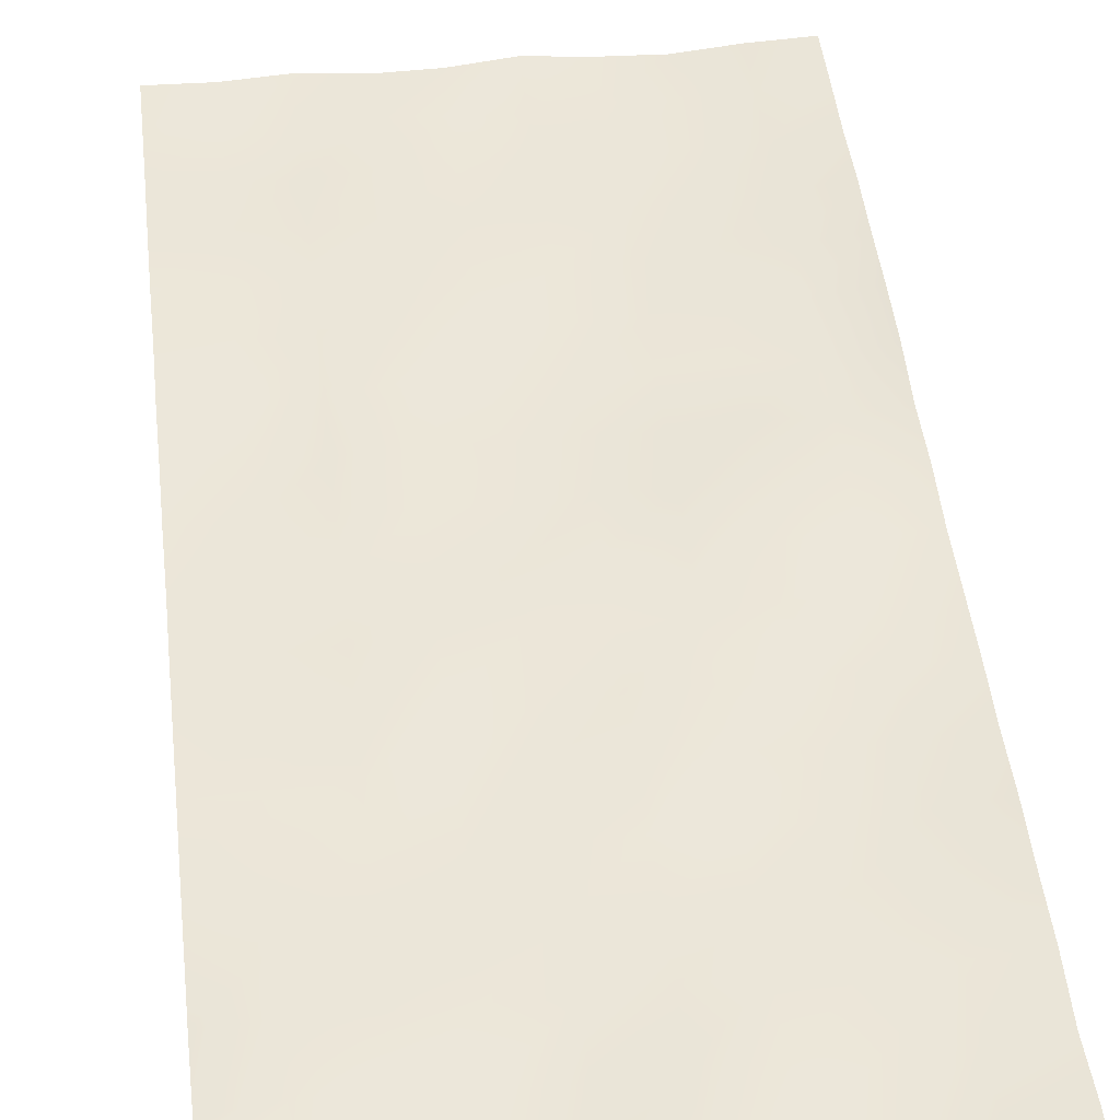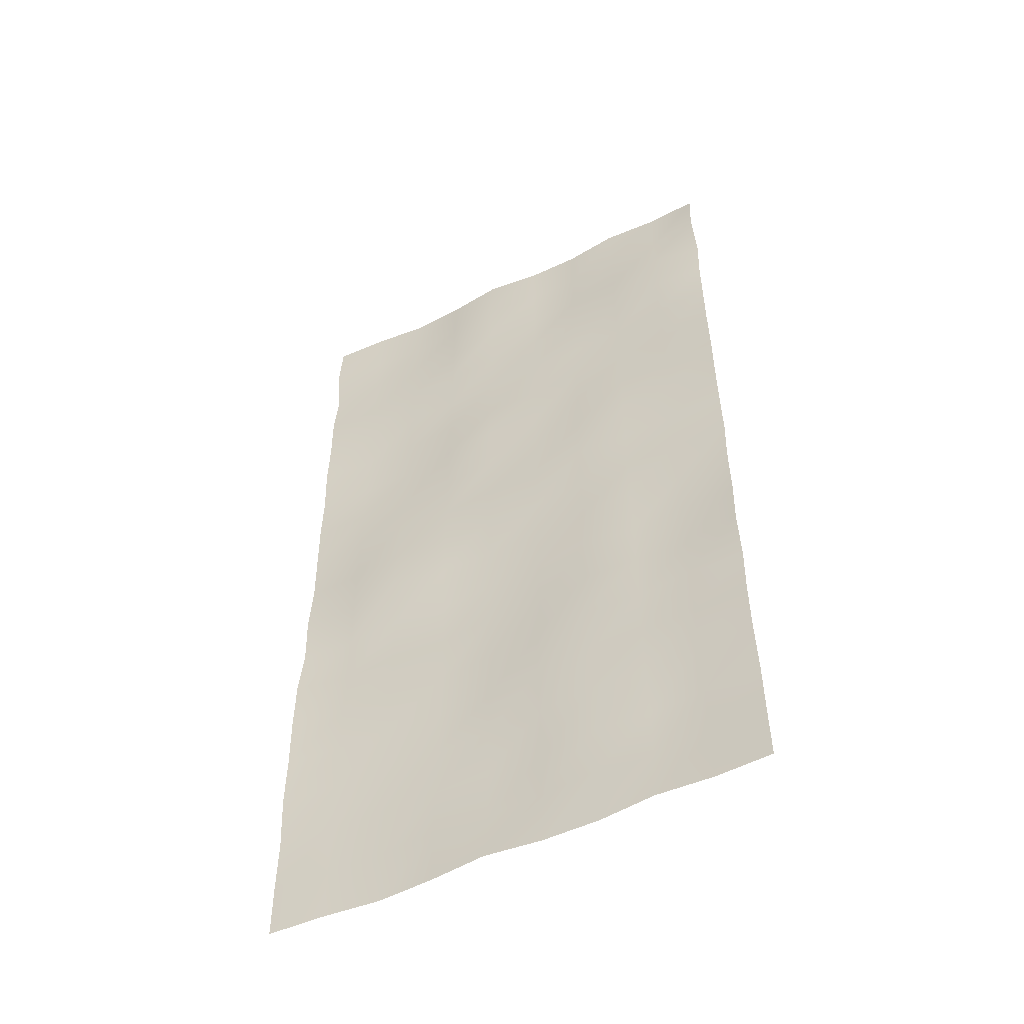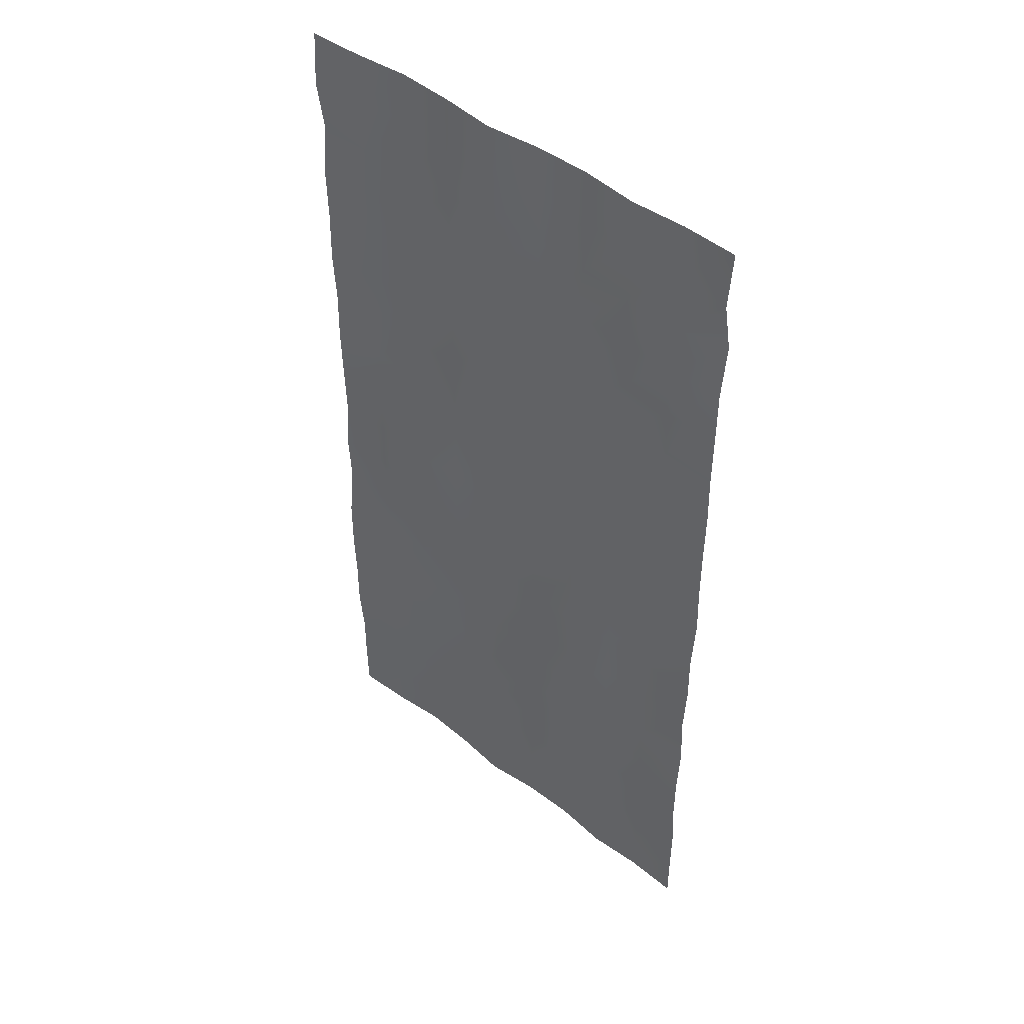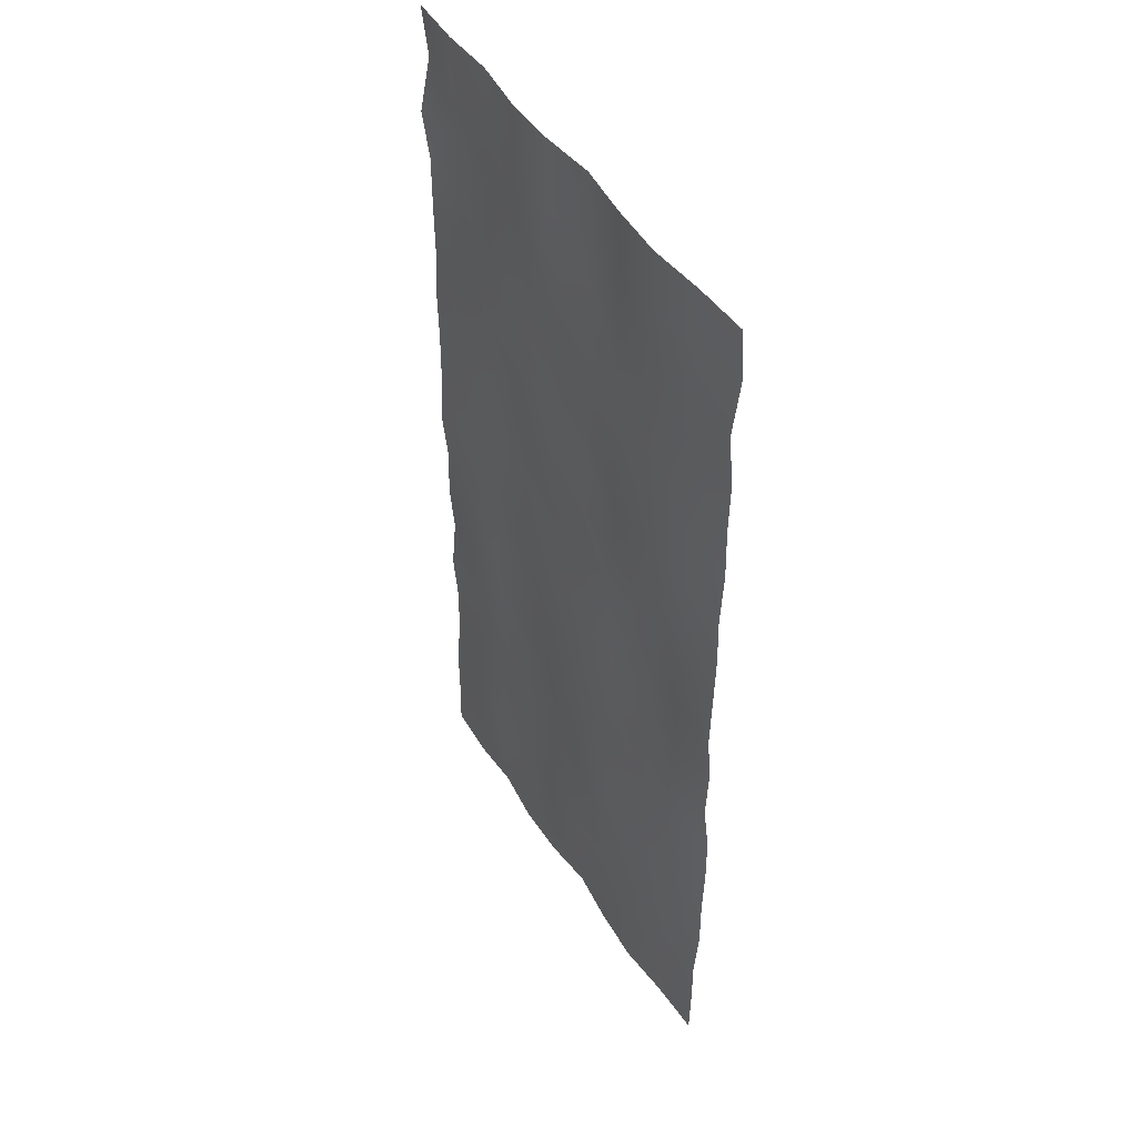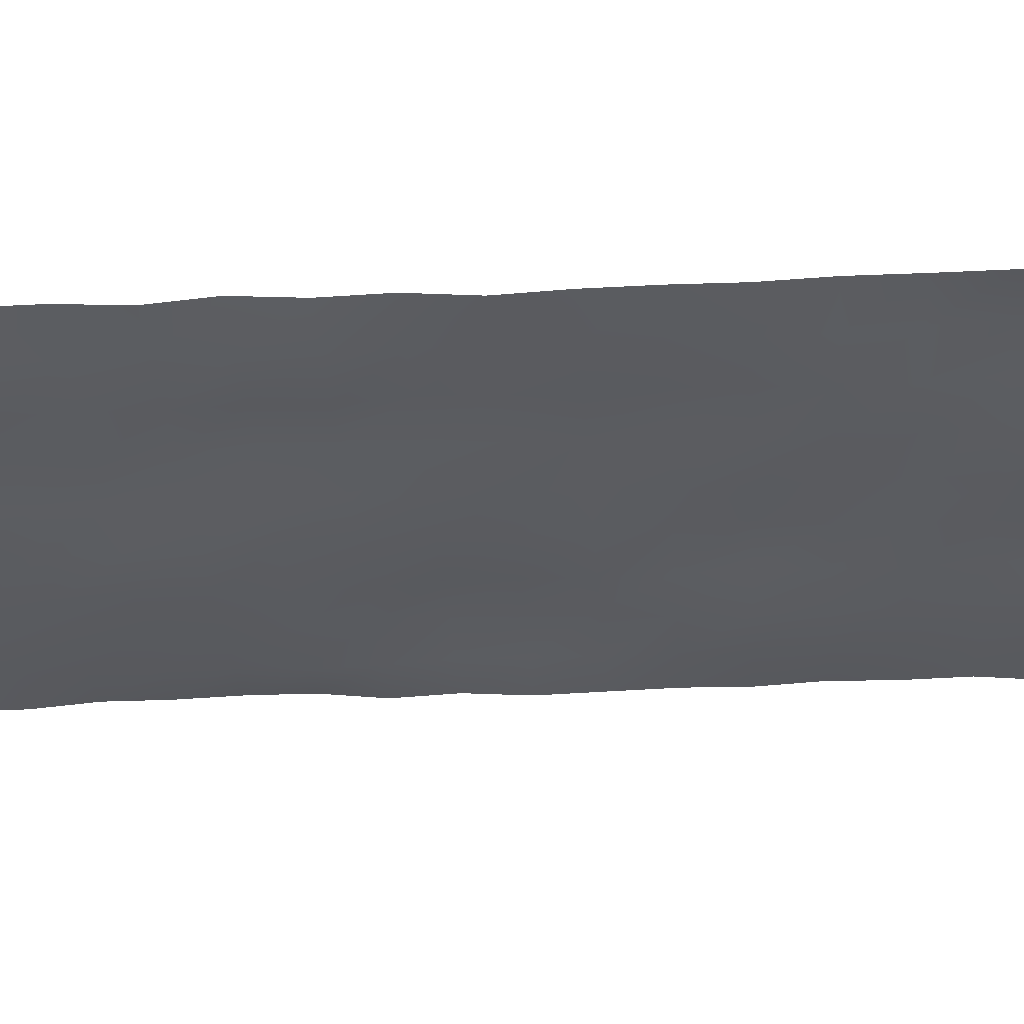
<metadata>
{"format":"obj","ext":"obj","renderer":"f3d","projection":"perspective","resolution":1024,"background":"white","views":[{"elev":47.6,"azim":-6.6,"up":"+Y"},{"elev":-53.6,"azim":-153.1,"up":"+Z"},{"elev":47.5,"azim":-139.2,"up":"+Z"},{"elev":47.7,"azim":58.7,"up":"+Z"},{"elev":-33.6,"azim":-86.2,"up":"+Y"}]}
</metadata>
<code>
g river_mesh_LOD0
v 3.5 0.02048 18
v 4.5 0.1234 17
v 4.5 0.05623 18
v 3.5 -0.01056 17
v 2.5 -0.06983 18
v 4.5 -0.01086 16
v 2.5 -0.07397 17
v 1.5 -0.02043 18
v 3.5 0.007814 16
v 4.5 0.08633 15
v 1.5 0.00873 17
v 0.5 0.08441 18
v 2.5 -0.02447 16
v 3.5 -0.002661 15
v 4.5 0.06756 14
v 0.5 0.1275 17
v -0.5 -0.02076 18
v 1.5 -0.007407 16
v 2.5 0.0009935 15
v 3.5 0.01623 14
v 4.5 0.09351 13
v -0.5 -0.03674 17
v -1.5 -0.02775 18
v 0.5 0.1032 16
v 1.5 0.02478 15
v 2.5 -0.01143 14
v 3.5 -0.02006 13
v 4.5 0.04185 12
v -1.5 -0.02689 17
v -2.5 0.07495 18
v -0.5 -0.07375 16
v 0.5 0.01261 15
v 1.5 -0.01944 14
v 2.5 -0.02933 13
v 3.5 -0.03237 12
v 4.5 0.06531 11
v -2.5 0.06241 17
v -3.5 0.02167 18
v -1.5 0.001474 16
v -0.5 -0.02302 15
v 0.5 0.003366 14
v 1.5 -0.01085 13
v 2.5 -0.04436 12
v 3.5 0.01026 11
v 4.5 0.0429 10
v 3.5 0.01403 10
v 4.5 0.0184 9
v 2.5 -0.05106 11
v 1.5 0.0447 12
v 0.5 0.01512 13
v -0.5 0.02093 14
v 3.5 0.0243 9
v 4.5 0.09349 8
v 2.5 0.1393 10
v 1.5 -0.002149 11
v 0.5 0.1379 12
v 3.5 0.03928 8
v 4.5 0.04998 7
v 2.5 0.1211 9
v 1.5 -0.01207 10
v 3.5 -0.01088 7
v 4.5 0.1654 6
v 2.5 0.207 8
v 3.5 -0.04495 6
v 4.5 0.1748 5
v -0.5 0.002604 13
v 0.5 0.05845 11
v 1.5 0.01844 9
v 2.5 0.03979 7
v 3.5 0.03542 5
v 4.5 0.1435 4
v -0.5 -0.01198 12
v 0.5 0.03361 10
v 1.5 0.03334 8
v 2.5 0.02243 6
v 3.5 0.0256 4
v 4.5 0.1514 3
v -0.5 -0.03842 11
v 0.5 0.08174 9
v 1.5 -0.04888 7
v 2.5 0.05357 5
v 3.5 0.0342 3
v 4.5 0.06693 2
v -0.5 0.0765 10
v 0.5 0.02838 8
v 1.5 -0.07576 6
v 2.5 0.03334 4
v 3.5 0.02902 2
v 4.5 0.07208 1
v -0.5 -0.0253 9
v 0.5 -0.001005 7
v 1.5 -0.07666 5
v 2.5 -0.006711 3
v 3.5 0.01536 1
v 4.5 0.05623 9.628e-07
v 3.5 0.02048 2.864e-06
v 2.5 -0.01585 2
v 2.5 -0.02896 1
v 2.5 -0.06983 9.423e-07
v 1.5 -0.06883 4
v 0.5 0.02291 6
v 1.5 -0.0478 3
v 1.5 -0.03417 2
v 1.5 0.01887 1
v 1.5 -0.02043 9.503e-07
v 0.5 -0.03118 5
v 0.5 -0.03022 4
v 0.5 -0.02649 3
v 0.5 -0.03619 2
v 0.5 -0.05848 1
v 0.5 0.08442 9.674e-07
v -0.5 -0.01024 1
v -0.5 -0.02076 9.503e-07
v -0.5 -0.06462 2
v -0.5 -0.001309 3
v -0.5 0.04306 4
v -0.5 0.0215 5
v -1.5 0.07128 1
v -1.5 -0.02775 9.492e-07
v -1.5 0.05958 2
v -1.5 0.1013 3
v -1.5 0.0359 4
v -2.5 -0.03775 1
v -2.5 0.07495 9.659e-07
v -2.5 -0.04438 2
v -2.5 0.02332 3
v -3.5 0.01855 1
v -3.5 0.02167 3.531e-09
v -3.5 0.01368 2
v -4.5 0.07208 1
v -4.5 0.05931 9.633e-07
v -4.5 0.06579 2
v -4.5 0.1409 3
v -3.5 0.08485 3
v -4.5 0.1459 4
v -3.5 0.07503 4
v -4.5 0.07323 5
v -2.5 0.05441 4
v -3.5 0.1177 5
v -4.5 0.1603 6
v -2.5 0.03101 5
v -3.5 0.02858 6
v -4.5 0.07989 7
v -1.5 0.1356 5
v -3.5 0.01935 7
v -4.5 0.1028 8
v -2.5 0.06137 6
v -1.5 0.1308 6
v -3.5 0.04313 8
v -4.5 0.00928 9
v -2.5 -0.003743 7
v -0.5 -0.09447 6
v -3.5 0.05893 9
v -4.5 0.05406 10
v -2.5 0.104 8
v -1.5 0.1302 7
v -0.5 -0.01593 7
v -3.5 0.02868 10
v -4.5 0.0633 11
v -2.5 0.05983 9
v -1.5 0.04219 8
v -0.5 -0.001562 8
v -1.5 0.0811 9
v -3.5 0.06136 11
v -4.5 0.04753 12
v -2.5 0.04218 10
v -1.5 0.09249 10
v -3.5 0.02919 12
v -4.5 0.08341 13
v -2.5 0.0707 11
v -1.5 0.1024 11
v -3.5 0.02814 13
v -4.5 0.07563 14
v -2.5 0.05039 12
v -1.5 0.03287 12
v -3.5 0.08796 14
v -4.5 0.07809 15
v -2.5 -0.01549 13
v -1.5 0.02864 13
v -3.5 0.1245 15
v -4.5 -0.04198 16
v -2.5 -0.01137 14
v -1.5 -0.01623 14
v -3.5 0.1646 16
v -4.5 0.16 17
v -2.5 0.05792 15
v -1.5 0.05191 15
v -2.5 0.03111 16
v -3.5 -0.0368 17
v -4.5 0.05931 18
g river_mesh_LOD0_0
f 3 2 1
f 2 4 1
f 1 4 5
f 2 6 4
f 4 7 5
f 5 7 8
f 6 9 4
f 4 9 7
f 6 10 9
f 7 11 8
f 8 11 12
f 9 13 7
f 7 13 11
f 10 14 9
f 9 14 13
f 10 15 14
f 11 16 12
f 12 16 17
f 13 18 11
f 11 18 16
f 14 19 13
f 13 19 18
f 15 20 14
f 14 20 19
f 15 21 20
f 16 22 17
f 17 22 23
f 18 24 16
f 16 24 22
f 19 25 18
f 18 25 24
f 20 26 19
f 19 26 25
f 21 27 20
f 20 27 26
f 21 28 27
f 22 29 23
f 23 29 30
f 24 31 22
f 22 31 29
f 25 32 24
f 24 32 31
f 26 33 25
f 25 33 32
f 27 34 26
f 26 34 33
f 28 35 27
f 27 35 34
f 28 36 35
f 29 37 30
f 30 37 38
f 31 39 29
f 29 39 37
f 32 40 31
f 31 40 39
f 33 41 32
f 32 41 40
f 34 42 33
f 33 42 41
f 35 43 34
f 34 43 42
f 36 44 35
f 35 44 43
f 36 45 44
f 45 46 44
f 45 47 46
f 44 48 43
f 44 46 48
f 43 49 42
f 43 48 49
f 42 50 41
f 42 49 50
f 41 51 40
f 41 50 51
f 47 52 46
f 47 53 52
f 46 54 48
f 46 52 54
f 48 55 49
f 48 54 55
f 49 56 50
f 49 55 56
f 53 57 52
f 53 58 57
f 52 59 54
f 52 57 59
f 54 60 55
f 54 59 60
f 58 61 57
f 58 62 61
f 57 63 59
f 57 61 63
f 62 64 61
f 62 65 64
f 50 56 66
f 50 66 51
f 55 67 56
f 55 60 67
f 59 68 60
f 59 63 68
f 61 69 63
f 61 64 69
f 65 70 64
f 65 71 70
f 56 72 66
f 56 67 72
f 60 73 67
f 60 68 73
f 63 74 68
f 63 69 74
f 64 75 69
f 64 70 75
f 71 76 70
f 71 77 76
f 67 78 72
f 67 73 78
f 68 79 73
f 68 74 79
f 69 80 74
f 69 75 80
f 70 81 75
f 70 76 81
f 77 82 76
f 77 83 82
f 73 84 78
f 73 79 84
f 74 85 79
f 74 80 85
f 75 86 80
f 75 81 86
f 76 87 81
f 76 82 87
f 83 88 82
f 83 89 88
f 79 90 84
f 79 85 90
f 80 91 85
f 80 86 91
f 81 92 86
f 81 87 92
f 82 93 87
f 82 88 93
f 89 94 88
f 89 95 94
f 95 96 94
f 88 94 97
f 88 97 93
f 94 96 98
f 94 98 97
f 96 99 98
f 87 93 100
f 87 100 92
f 86 92 101
f 86 101 91
f 93 97 102
f 93 102 100
f 97 98 103
f 97 103 102
f 98 99 104
f 98 104 103
f 99 105 104
f 92 100 106
f 92 106 101
f 100 102 107
f 100 107 106
f 102 103 108
f 102 108 107
f 103 104 109
f 103 109 108
f 104 105 110
f 104 110 109
f 105 111 110
f 110 111 112
f 111 113 112
f 109 110 114
f 110 112 114
f 108 109 115
f 109 114 115
f 107 108 116
f 108 115 116
f 106 107 117
f 107 116 117
f 112 113 118
f 113 119 118
f 114 112 120
f 112 118 120
f 115 114 121
f 114 120 121
f 116 115 122
f 115 121 122
f 118 119 123
f 119 124 123
f 120 118 125
f 118 123 125
f 121 120 126
f 120 125 126
f 123 124 127
f 124 128 127
f 125 123 129
f 123 127 129
f 127 128 130
f 128 131 130
f 127 130 132
f 129 127 132
f 129 132 133
f 125 129 134
f 134 129 133
f 126 125 134
f 134 133 135
f 136 134 135
f 126 134 136
f 136 135 137
f 138 126 136
f 121 126 138
f 122 121 138
f 139 136 137
f 138 136 139
f 139 137 140
f 122 138 141
f 141 138 139
f 142 139 140
f 141 139 142
f 142 140 143
f 144 122 141
f 116 122 144
f 117 116 144
f 145 142 143
f 145 143 146
f 147 141 142
f 144 141 147
f 147 142 145
f 117 144 148
f 148 144 147
f 149 145 146
f 149 146 150
f 151 147 145
f 148 147 151
f 151 145 149
f 152 117 148
f 106 117 152
f 101 106 152
f 153 149 150
f 153 150 154
f 155 151 149
f 155 149 153
f 156 148 151
f 152 148 156
f 156 151 155
f 101 152 157
f 157 152 156
f 91 101 157
f 158 153 154
f 158 154 159
f 160 155 153
f 160 153 158
f 161 156 155
f 157 156 161
f 161 155 160
f 91 157 162
f 162 157 161
f 85 91 162
f 85 162 90
f 162 161 163
f 163 161 160
f 90 162 163
f 164 158 159
f 164 159 165
f 166 160 158
f 163 160 166
f 166 158 164
f 90 163 167
f 167 163 166
f 84 90 167
f 168 164 165
f 168 165 169
f 170 166 164
f 167 166 170
f 170 164 168
f 84 167 171
f 171 167 170
f 78 84 171
f 172 168 169
f 172 169 173
f 174 170 168
f 171 170 174
f 174 168 172
f 78 171 175
f 175 171 174
f 72 78 175
f 176 172 173
f 176 173 177
f 178 174 172
f 175 174 178
f 178 172 176
f 72 175 179
f 179 175 178
f 66 72 179
f 180 176 177
f 180 177 181
f 182 178 176
f 179 178 182
f 182 176 180
f 66 179 183
f 183 179 182
f 51 66 183
f 184 180 181
f 184 181 185
f 186 182 180
f 183 182 186
f 186 180 184
f 51 183 187
f 187 183 186
f 40 51 187
f 40 187 39
f 187 186 188
f 39 187 188
f 188 186 184
f 39 188 37
f 189 184 185
f 188 184 189
f 37 188 189
f 189 185 190
f 37 189 38
f 38 189 190

</code>
